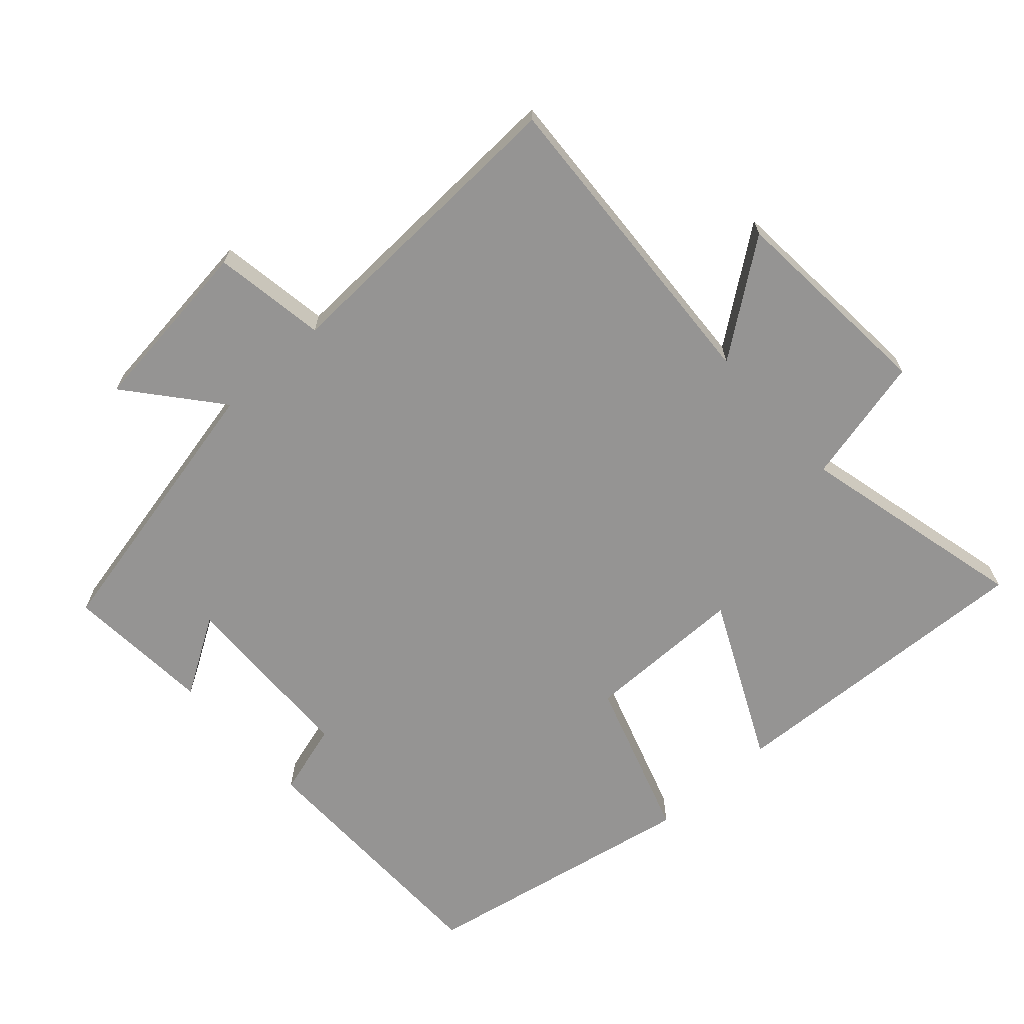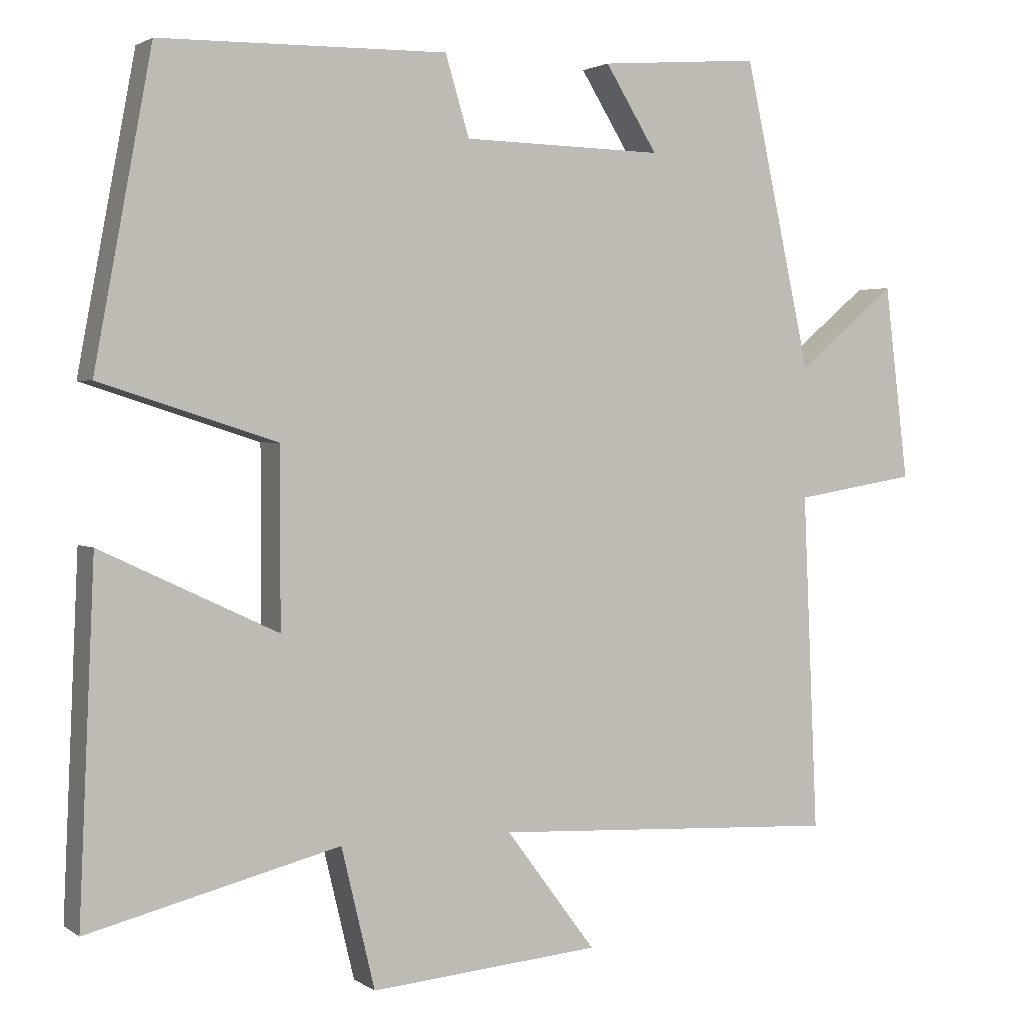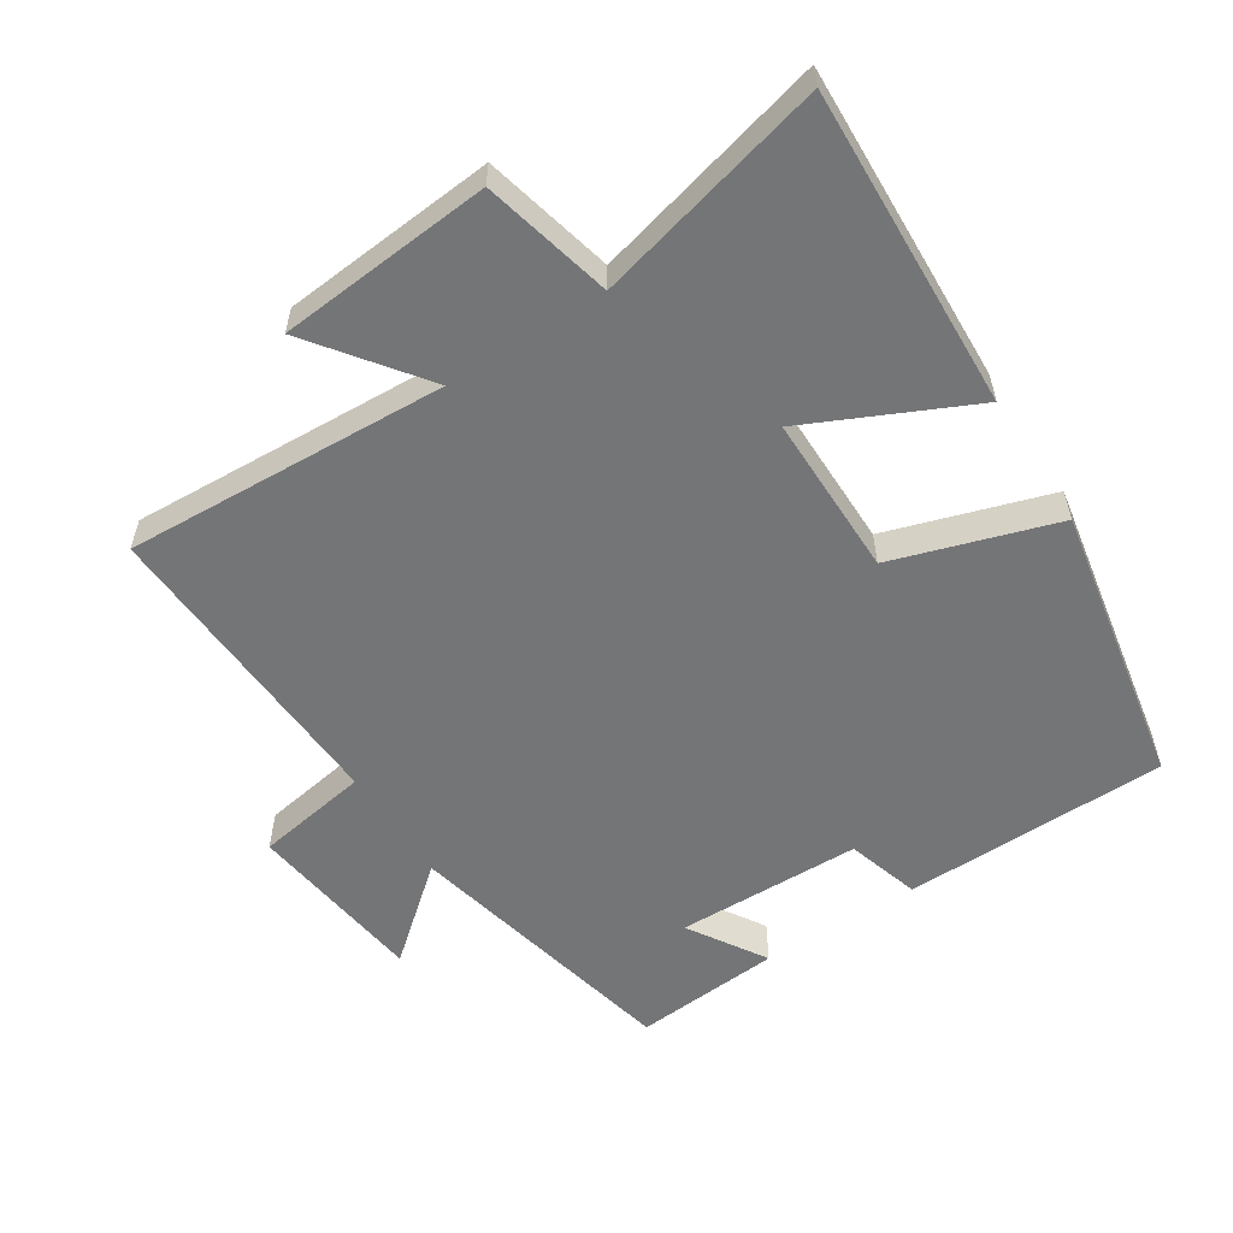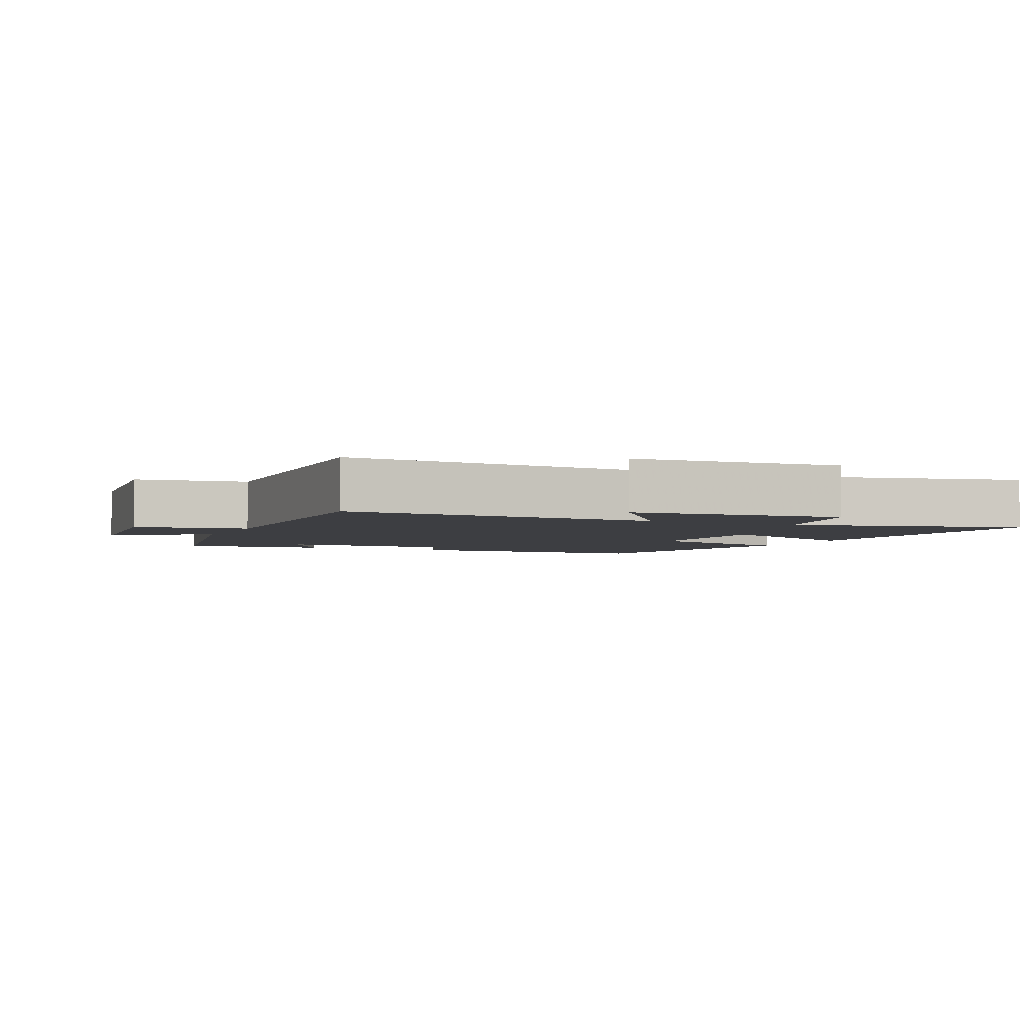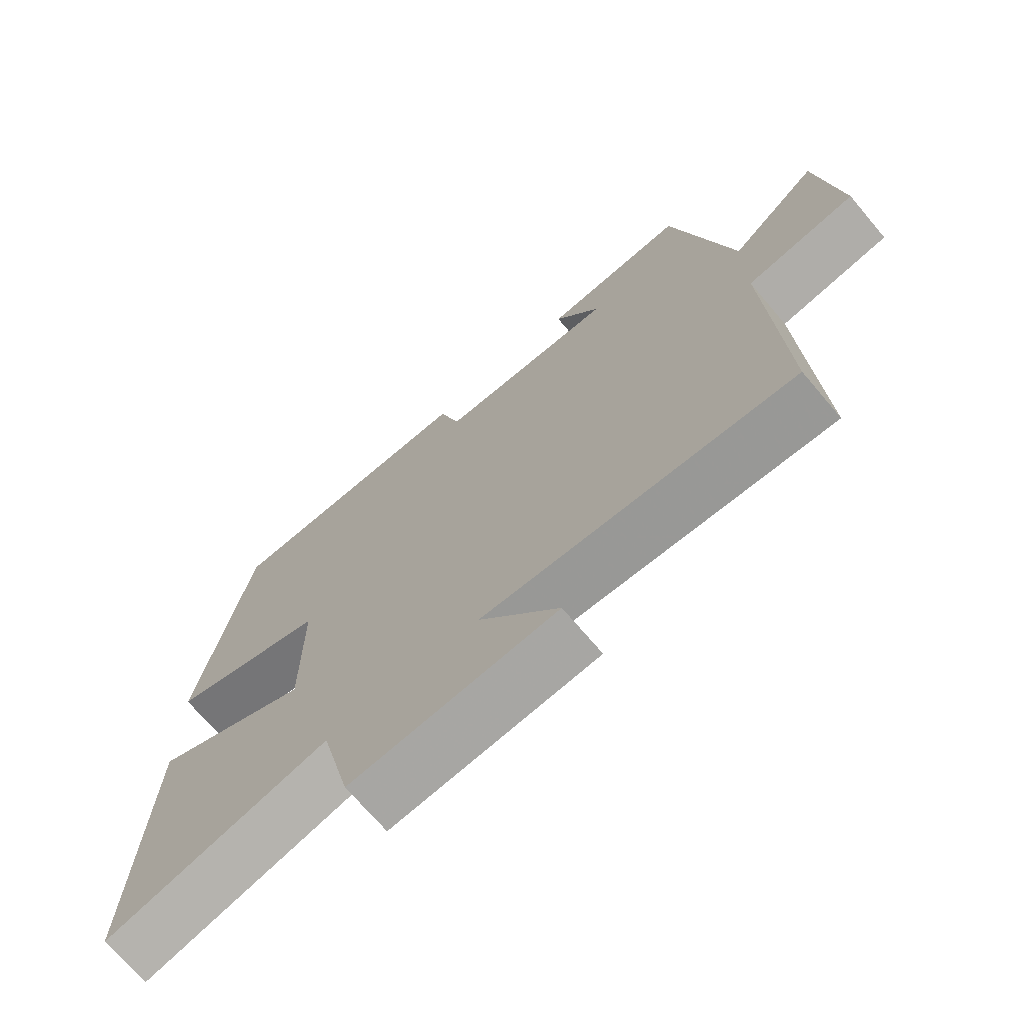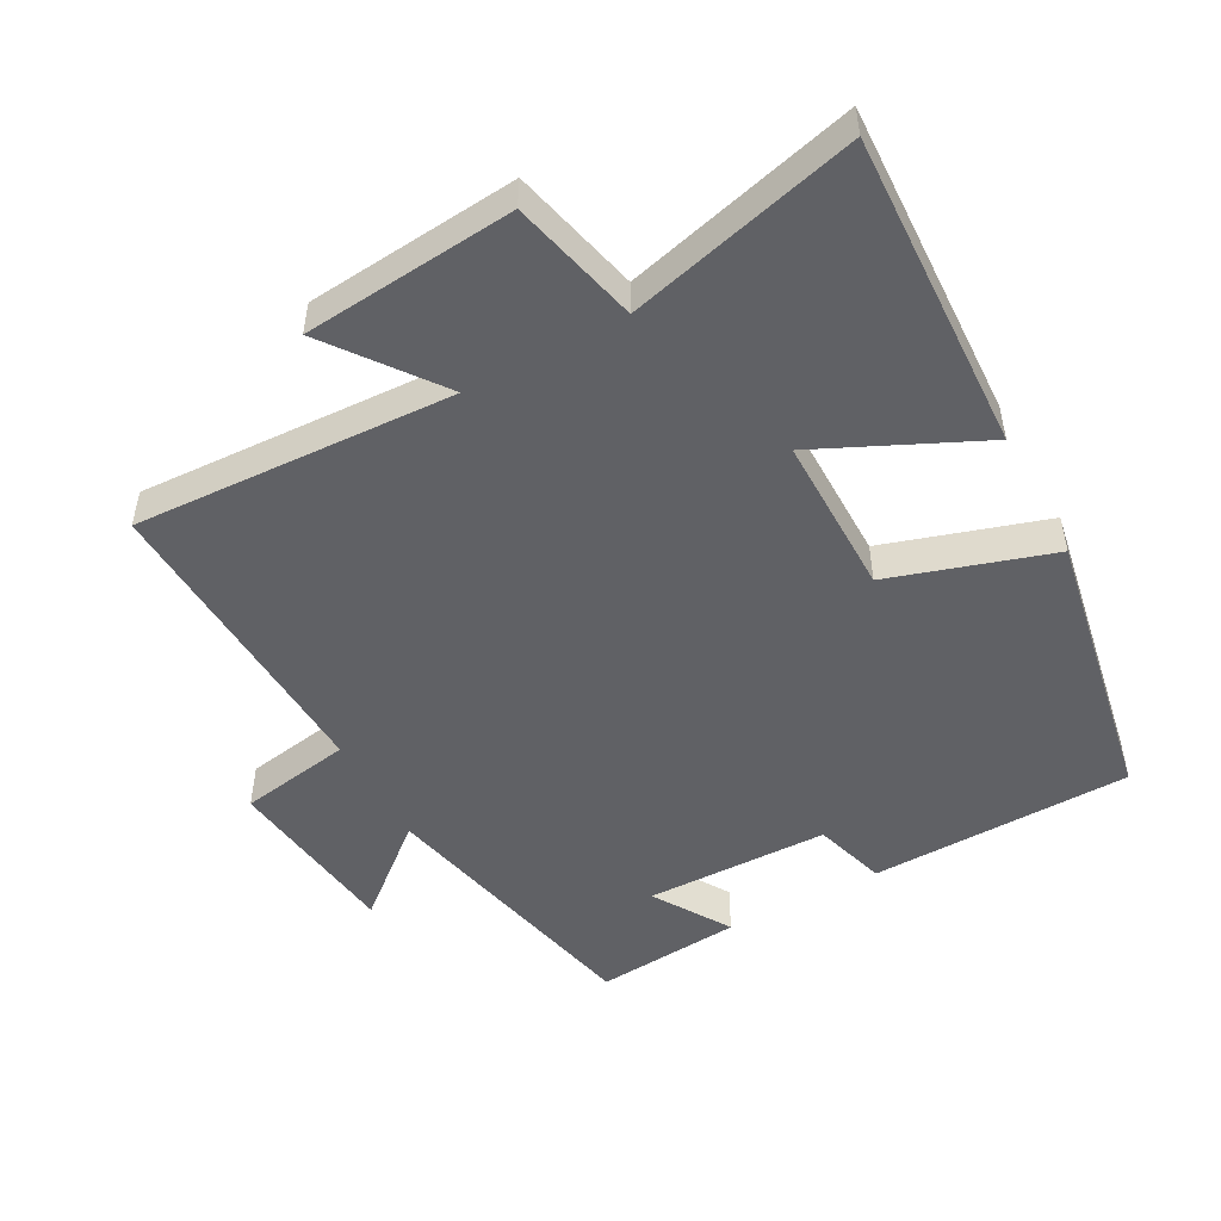
<metadata>
{"format":"obj","ext":"obj","renderer":"f3d","projection":"perspective","resolution":1024,"background":"white","views":[{"elev":-67.1,"azim":131.8,"up":"+Y"},{"elev":2.3,"azim":-25.7,"up":"+Z"},{"elev":-56.4,"azim":-147.1,"up":"+Y"},{"elev":-3.5,"azim":155.1,"up":"+Y"},{"elev":-70.8,"azim":40.3,"up":"+Z"},{"elev":-50.0,"azim":-151.2,"up":"+Y"}]}
</metadata>
<code>
v -0.521 0.07 -0.584
v -0.5 0.07 -0.117
v -0.263 0.07 -0.229
v -0.263 0.07 0.007
v -0.5 0.07 0.083
v -0.423 0.07 0.494
v -0.038 0.07 0.5
v -0.006 0.07 0.393
v 0.264 0.07 0.387
v 0.194 0.07 0.5
v 0.41 0.07 0.517
v 0.5 0.07 0.106
v 0.633 0.07 0.217
v 0.665 0.07 -0.045
v 0.5 0.07 -0.072
v 0.52 0.07 -0.525
v 0.051 0.07 -0.5
v 0.172 0.07 -0.662
v -0.138 0.07 -0.688
v -0.183 0.07 -0.5
v -0.521 0 -0.584
v -0.5 0 -0.117
v -0.263 0 -0.229
v -0.263 0 0.007
v -0.5 0 0.083
v -0.423 0 0.494
v -0.038 0 0.5
v -0.006 0 0.393
v 0.264 0 0.387
v 0.194 0 0.5
v 0.41 0 0.517
v 0.5 0 0.106
v 0.633 0 0.217
v 0.665 0 -0.045
v 0.5 0 -0.072
v 0.52 0 -0.525
v 0.051 0 -0.5
v 0.172 0 -0.662
v -0.138 0 -0.688
v -0.183 0 -0.5
f 17 18 19 20
f 15 16 17
f 15 17 20
f 12 13 14 15
f 9 10 11 12
f 12 15 20
f 9 12 20
f 8 9 20
f 6 7 8
f 5 6 8
f 4 5 8
f 3 4 8 20
f 1 2 3 20
f 40 39 38 37
f 37 36 35
f 40 37 35
f 35 34 33 32
f 32 31 30 29
f 40 35 32
f 40 32 29
f 40 29 28
f 28 27 26
f 28 26 25
f 28 25 24
f 40 28 24 23
f 40 23 22 21
f 1 21 22 2
f 2 22 23 3
f 3 23 24 4
f 4 24 25 5
f 5 25 26 6
f 6 26 27 7
f 7 27 28 8
f 8 28 29 9
f 9 29 30 10
f 10 30 31 11
f 11 31 32 12
f 12 32 33 13
f 13 33 34 14
f 14 34 35 15
f 15 35 36 16
f 16 36 37 17
f 17 37 38 18
f 18 38 39 19
f 19 39 40 20
f 20 40 21 1

</code>
